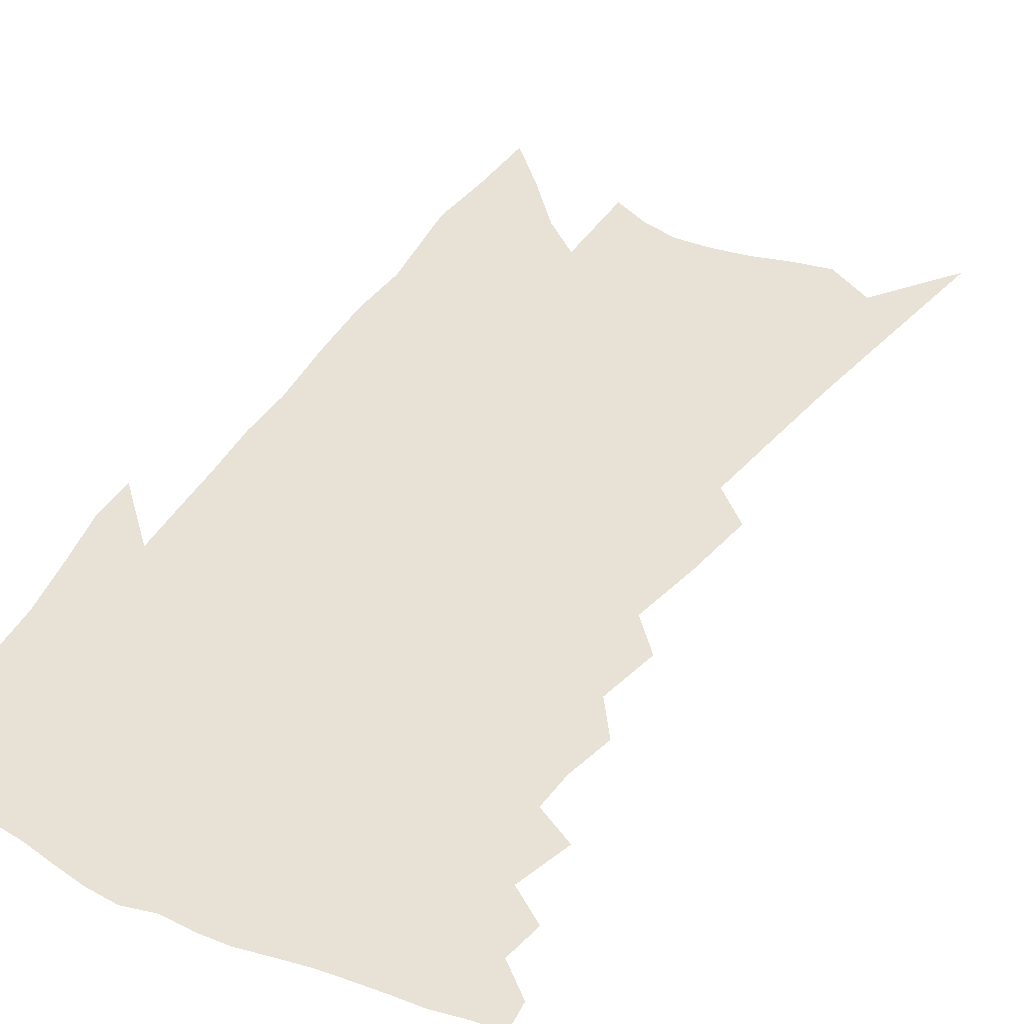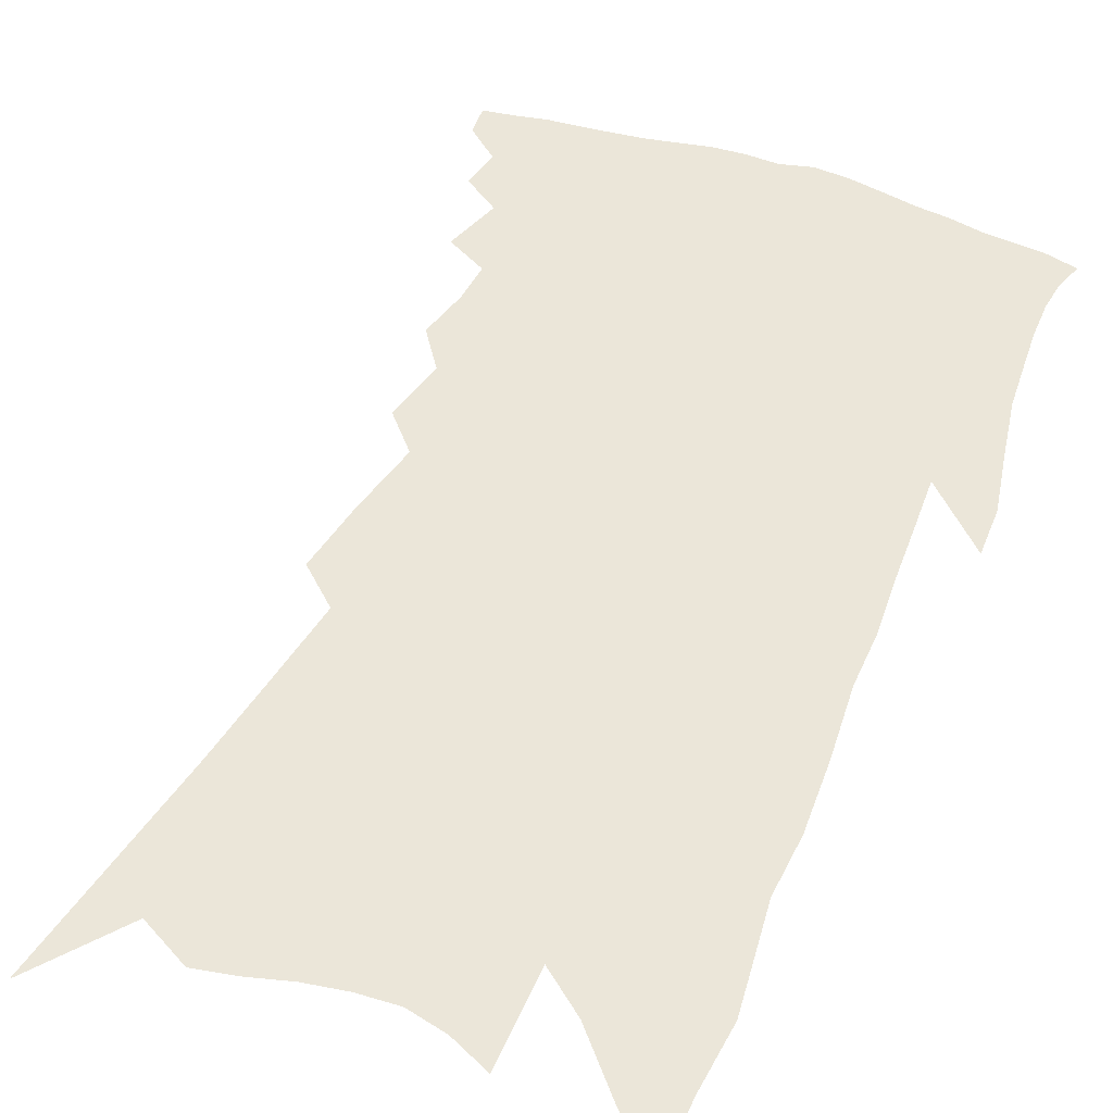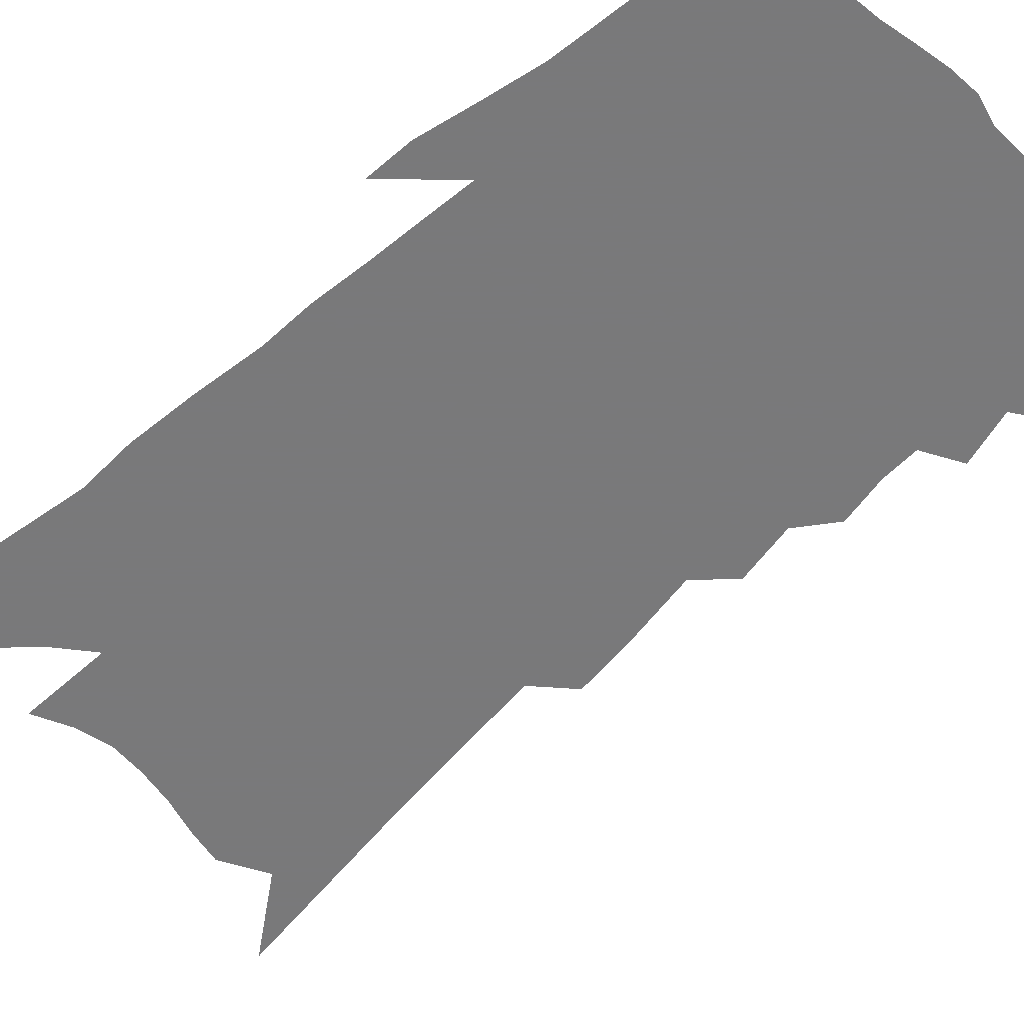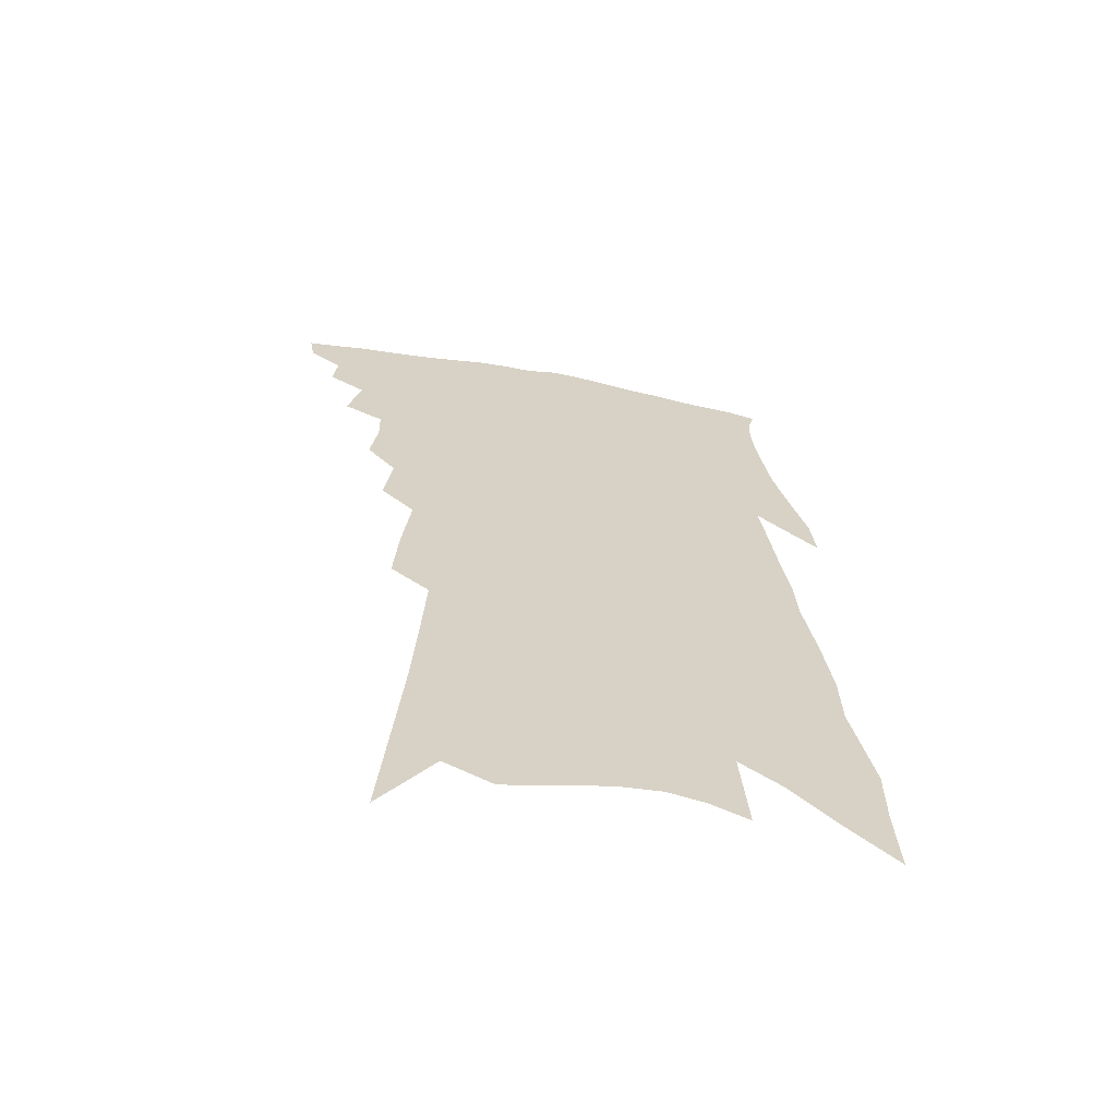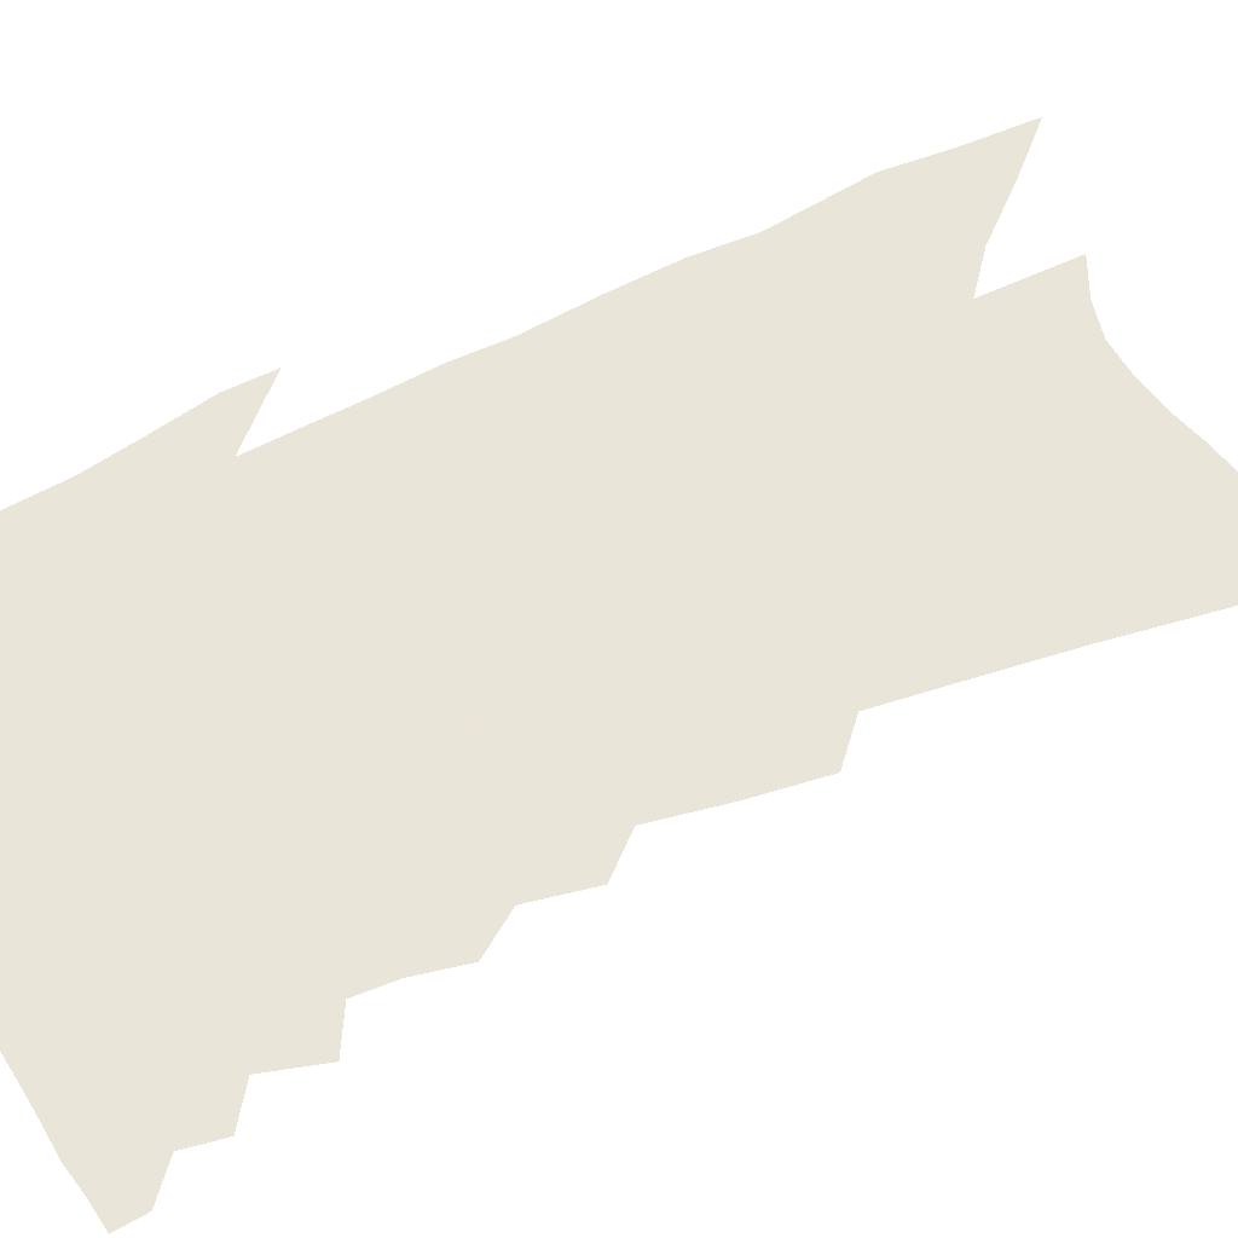
<metadata>
{"format":"obj","ext":"obj","renderer":"f3d","projection":"perspective","resolution":1024,"background":"white","views":[{"elev":40.3,"azim":-146.3,"up":"+Z"},{"elev":46.8,"azim":26.5,"up":"+Z"},{"elev":-57.8,"azim":137.4,"up":"+Z"},{"elev":-63.9,"azim":-11.9,"up":"+Y"},{"elev":57.7,"azim":-111.6,"up":"+Z"}]}
</metadata>
<code>
v 501.1 384.6 0
v 499.8 392.8 0
v 509.3 366.7 0
v 510.5 377.6 0
v 509.8 386.3 0
v 508 394.6 0
v 516.1 344.7 0
v 519.7 360.4 0
v 520.2 370.9 0
v 518.9 379.3 0
v 517.7 387.8 0
v 516 396.8 0
v 525.6 314.3 0
v 527.6 328.3 0
v 527.4 339.4 0
v 528.5 352.1 0
v 529.3 363.5 0
v 528.9 372.7 0
v 527.4 380.9 0
v 525.9 389.4 0
v 524.4 398 0
v 531.8 286.5 0
v 534 303.9 0
v 534.9 317.1 0
v 539.2 336 0
v 537.4 343.9 0
v 538.5 356.2 0
v 537.9 365.3 0
v 537 373.9 0
v 535.9 382.3 0
v 534.6 390.5 0
v 532.7 399.4 0
v 537.8 236.7 0
v 539.1 256.4 0
v 541.5 277.1 0
v 543.5 295.1 0
v 544.4 309.5 0
v 546.4 325.1 0
v 547.7 338.6 0
v 546.6 347 0
v 547.5 358.7 0
v 546.5 366.9 0
v 545.4 375.3 0
v 544.2 383.7 0
v 542.7 392.1 0
v 541 400.9 0
v 541 116.5 0
v 543.7 149.9 0
v 546.2 180.3 0
v 547.6 205.5 0
v 548.8 227.9 0
v 550.6 250.1 0
v 551.1 267.3 0
v 552.6 285.3 0
v 553.2 299.8 0
v 554.9 316.1 0
v 555.3 327.9 0
v 555.7 339.7 0
v 555.8 350.1 0
v 555.7 359.7 0
v 555 368.2 0
v 553.7 376.6 0
v 552.6 385 0
v 551 393.7 0
v 549.2 403.1 0
v 556.3 140.3 0
v 558.3 171.5 0
v 559.4 197.4 0
v 559 215.7 0
v 560.3 238.5 0
v 561.6 259.2 0
v 561.6 274.5 0
v 561.9 289 0
v 562.9 304.9 0
v 563.7 318.9 0
v 564.2 331.1 0
v 564.3 341.9 0
v 564.3 351.7 0
v 564.5 361.7 0
v 563.6 369.5 0
v 562.4 377.7 0
v 561.3 386.2 0
v 559.4 395.6 0
v 557.5 405.4 0
v 569.9 134 0
v 569.1 155.8 0
v 569.8 183.2 0
v 570 205.8 0
v 570.2 226.3 0
v 570.6 246 0
v 571 263.6 0
v 571 278.8 0
v 571.6 294.8 0
v 572.2 309.4 0
v 572.1 320.7 0
v 572.5 332.8 0
v 572.6 343.5 0
v 572.4 352.6 0
v 572.3 362.3 0
v 571.7 370.4 0
v 570.8 378.6 0
v 570.2 386.9 0
v 568.6 395.7 0
v 566.1 406.5 0
v 580.3 136.8 0
v 580.3 167.1 0
v 580.2 190.5 0
v 579.5 207.7 0
v 580.1 234 0
v 579.7 247.7 0
v 579.9 265.8 0
v 579.9 281.4 0
v 580.2 296.8 0
v 580.5 311.3 0
v 580.8 323.9 0
v 580.4 332.9 0
v 580.7 344.3 0
v 580.6 353.7 0
v 580.4 362.8 0
v 579.9 371.1 0
v 579.3 379.4 0
v 578.5 387.7 0
v 577.1 396.7 0
v 575.1 406.7 0
v 590.9 140.7 0
v 590.5 171.5 0
v 589.9 194.2 0
v 589.2 212.4 0
v 589.2 233.3 0
v 588.7 248.2 0
v 588.7 268.5 0
v 588.7 284.6 0
v 588.7 298.7 0
v 588.7 311.6 0
v 588.9 325.2 0
v 588.9 335.7 0
v 588.9 346.1 0
v 588.8 355 0
v 588.7 363.7 0
v 588.4 372 0
v 587.9 380.1 0
v 587.1 388.4 0
v 585.5 398 0
v 583.3 409.5 0
v 601.4 143.3 0
v 600.4 173.3 0
v 599.5 196.1 0
v 598.8 218.9 0
v 598.3 234.5 0
v 597.8 252.1 0
v 597.4 269.5 0
v 597.2 284.9 0
v 597 299.6 0
v 596.9 312.9 0
v 596.8 325.5 0
v 596.8 335.5 0
v 596.8 346 0
v 596.7 354.9 0
v 596.7 364.2 0
v 596.7 372.6 0
v 596.3 380.7 0
v 595.4 389.3 0
v 594.3 398.4 0
v 592.3 409.4 0
v 611.8 144.7 0
v 610.4 173.4 0
v 609.2 196.1 0
v 608.6 214.9 0
v 607.5 234.5 0
v 606.6 254.4 0
v 606 271.6 0
v 605.7 284.3 0
v 605.3 299.9 0
v 605 312.7 0
v 604.7 325.2 0
v 604.7 336.6 0
v 604.6 346.1 0
v 604.6 355.7 0
v 604.7 364.5 0
v 604.8 373.1 0
v 604.6 381.1 0
v 604.2 389.3 0
v 603.1 398.5 0
v 601.8 408.2 0
v 622.5 142.9 0
v 620.8 169.8 0
v 619.3 192.6 0
v 618.2 212.6 0
v 616.7 234 0
v 615.6 253.2 0
v 615 268.8 0
v 614.2 284.1 0
v 613.9 297.7 0
v 613.3 311 0
v 613 323.1 0
v 612.5 335.9 0
v 612.4 346.2 0
v 612.5 355.4 0
v 612.5 364.8 0
v 612.7 373.2 0
v 612.7 381.2 0
v 612.7 389.3 0
v 612.5 397.7 0
v 611.5 406.9 0
v 633.5 138.6 0
v 631.4 165.5 0
v 629.7 188.4 0
v 628 210.3 0
v 626.3 231.1 0
v 624.8 250.3 0
v 624.4 264.9 0
v 622.9 282.5 0
v 622.5 295.5 0
v 621.9 308.8 0
v 621.4 320.9 0
v 620.6 334.3 0
v 620.1 345.9 0
v 620.3 354.6 0
v 620.4 363.7 0
v 620.5 373.1 0
v 621.1 381.6 0
v 621.3 389.1 0
v 621.2 397 0
v 620.3 406.4 0
v 643.2 157.2 0
v 641.3 180.1 0
v 639.6 201.5 0
v 636.7 225.4 0
v 635.4 243.6 0
v 634.5 259.4 0
v 633 276.5 0
v 631.8 291.7 0
v 630.5 306.6 0
v 629.6 320.3 0
v 629.2 331.7 0
v 628.5 343.5 0
v 628.1 354.2 0
v 628.1 363.6 0
v 628.3 372.9 0
v 628.6 381.1 0
v 629 388.9 0
v 629.4 396.7 0
v 629.7 405 0
v 657 143.5 0
v 653.8 170.1 0
v 651.3 193.4 0
v 649 215.1 0
v 647 234.6 0
v 645.3 252.7 0
v 644.1 268.9 0
v 641.8 286.4 0
v 640.2 301.9 0
v 639.1 315.6 0
v 638.3 328.2 0
v 637.3 340.5 0
v 636.3 352.6 0
v 635.6 363.5 0
v 635.9 372.2 0
v 636.1 380.9 0
v 636.7 388.5 0
v 637.2 396.2 0
v 637.8 404.7 0
v 670.8 130.9 0
v 669.8 151.9 0
v 669.9 170.3 0
v 663.9 199.7 0
v 663.5 216.8 0
v 660.8 236.8 0
v 657.3 257.5 0
v 656.2 273.1 0
v 653.6 290.5 0
v 651.7 305.9 0
v 649.7 320.7 0
v 647.4 335.1 0
v 646.3 347.4 0
v 645 359.4 0
v 644.1 370.3 0
v 643.6 380 0
v 644.2 388 0
v 644.8 395.5 0
v 645.8 404.5 0
v 667.5 304.9 0
v 666.1 318.7 0
v 661.3 336 0
v 657.1 352 0
v 655.1 364.5 0
v 653.3 376.3 0
v 652.4 386.7 0
v 652.7 395 0
v 654.5 402.8 0
f 4 5 1
f 1 5 2
f 5 6 2
f 8 9 3
f 3 9 4
f 9 10 4
f 4 10 5
f 10 11 5
f 5 11 6
f 11 12 6
f 15 16 7
f 7 16 8
f 16 17 8
f 8 17 9
f 17 18 9
f 9 18 10
f 18 19 10
f 10 19 11
f 19 20 11
f 11 20 12
f 20 21 12
f 23 24 13
f 13 24 14
f 24 25 14
f 14 25 15
f 25 26 15
f 15 26 16
f 26 27 16
f 16 27 17
f 27 28 17
f 17 28 18
f 28 29 18
f 18 29 19
f 29 30 19
f 19 30 20
f 30 31 20
f 20 31 21
f 31 32 21
f 35 36 22
f 22 36 23
f 36 37 23
f 23 37 24
f 37 38 24
f 24 38 25
f 38 39 25
f 25 39 26
f 39 40 26
f 26 40 27
f 40 41 27
f 27 41 28
f 41 42 28
f 28 42 29
f 42 43 29
f 29 43 30
f 43 44 30
f 30 44 31
f 44 45 31
f 31 45 32
f 45 46 32
f 51 52 33
f 33 52 34
f 52 53 34
f 34 53 35
f 53 54 35
f 35 54 36
f 54 55 36
f 36 55 37
f 55 56 37
f 37 56 38
f 56 57 38
f 38 57 39
f 57 58 39
f 39 58 40
f 58 59 40
f 40 59 41
f 59 60 41
f 41 60 42
f 60 61 42
f 42 61 43
f 61 62 43
f 43 62 44
f 62 63 44
f 44 63 45
f 63 64 45
f 45 64 46
f 64 65 46
f 47 66 48
f 66 67 48
f 48 67 49
f 67 68 49
f 49 68 50
f 68 69 50
f 50 69 51
f 69 70 51
f 51 70 52
f 70 71 52
f 52 71 53
f 71 72 53
f 53 72 54
f 72 73 54
f 54 73 55
f 73 74 55
f 55 74 56
f 74 75 56
f 56 75 57
f 75 76 57
f 57 76 58
f 76 77 58
f 58 77 59
f 77 78 59
f 59 78 60
f 78 79 60
f 60 79 61
f 79 80 61
f 61 80 62
f 80 81 62
f 62 81 63
f 81 82 63
f 63 82 64
f 82 83 64
f 64 83 65
f 83 84 65
f 85 86 66
f 66 86 67
f 86 87 67
f 67 87 68
f 87 88 68
f 68 88 69
f 88 89 69
f 69 89 70
f 89 90 70
f 70 90 71
f 90 91 71
f 71 91 72
f 91 92 72
f 72 92 73
f 92 93 73
f 73 93 74
f 93 94 74
f 74 94 75
f 94 95 75
f 75 95 76
f 95 96 76
f 76 96 77
f 96 97 77
f 77 97 78
f 97 98 78
f 78 98 79
f 98 99 79
f 79 99 80
f 99 100 80
f 80 100 81
f 100 101 81
f 81 101 82
f 101 102 82
f 82 102 83
f 102 103 83
f 83 103 84
f 103 104 84
f 85 105 86
f 105 106 86
f 86 106 87
f 106 107 87
f 87 107 88
f 107 108 88
f 88 108 89
f 108 109 89
f 89 109 90
f 109 110 90
f 90 110 91
f 110 111 91
f 91 111 92
f 111 112 92
f 92 112 93
f 112 113 93
f 93 113 94
f 113 114 94
f 94 114 95
f 114 115 95
f 95 115 96
f 115 116 96
f 96 116 97
f 116 117 97
f 97 117 98
f 117 118 98
f 98 118 99
f 118 119 99
f 99 119 100
f 119 120 100
f 100 120 101
f 120 121 101
f 101 121 102
f 121 122 102
f 102 122 103
f 122 123 103
f 103 123 104
f 123 124 104
f 105 125 106
f 125 126 106
f 106 126 107
f 126 127 107
f 107 127 108
f 127 128 108
f 108 128 109
f 128 129 109
f 109 129 110
f 129 130 110
f 110 130 111
f 130 131 111
f 111 131 112
f 131 132 112
f 112 132 113
f 132 133 113
f 113 133 114
f 133 134 114
f 114 134 115
f 134 135 115
f 115 135 116
f 135 136 116
f 116 136 117
f 136 137 117
f 117 137 118
f 137 138 118
f 118 138 119
f 138 139 119
f 119 139 120
f 139 140 120
f 120 140 121
f 140 141 121
f 121 141 122
f 141 142 122
f 122 142 123
f 142 143 123
f 123 143 124
f 143 144 124
f 125 145 126
f 145 146 126
f 126 146 127
f 146 147 127
f 127 147 128
f 147 148 128
f 128 148 129
f 148 149 129
f 129 149 130
f 149 150 130
f 130 150 131
f 150 151 131
f 131 151 132
f 151 152 132
f 132 152 133
f 152 153 133
f 133 153 134
f 153 154 134
f 134 154 135
f 154 155 135
f 135 155 136
f 155 156 136
f 136 156 137
f 156 157 137
f 137 157 138
f 157 158 138
f 138 158 139
f 158 159 139
f 139 159 140
f 159 160 140
f 140 160 141
f 160 161 141
f 141 161 142
f 161 162 142
f 142 162 143
f 162 163 143
f 143 163 144
f 163 164 144
f 145 165 146
f 165 166 146
f 146 166 147
f 166 167 147
f 147 167 148
f 167 168 148
f 148 168 149
f 168 169 149
f 149 169 150
f 169 170 150
f 150 170 151
f 170 171 151
f 151 171 152
f 171 172 152
f 152 172 153
f 172 173 153
f 153 173 154
f 173 174 154
f 154 174 155
f 174 175 155
f 155 175 156
f 175 176 156
f 156 176 157
f 176 177 157
f 157 177 158
f 177 178 158
f 158 178 159
f 178 179 159
f 159 179 160
f 179 180 160
f 160 180 161
f 180 181 161
f 161 181 162
f 181 182 162
f 162 182 163
f 182 183 163
f 163 183 164
f 183 184 164
f 165 185 166
f 185 186 166
f 166 186 167
f 186 187 167
f 167 187 168
f 187 188 168
f 168 188 169
f 188 189 169
f 169 189 170
f 189 190 170
f 170 190 171
f 190 191 171
f 171 191 172
f 191 192 172
f 172 192 173
f 192 193 173
f 173 193 174
f 193 194 174
f 174 194 175
f 194 195 175
f 175 195 176
f 195 196 176
f 176 196 177
f 196 197 177
f 177 197 178
f 197 198 178
f 178 198 179
f 198 199 179
f 179 199 180
f 199 200 180
f 180 200 181
f 200 201 181
f 181 201 182
f 201 202 182
f 182 202 183
f 202 203 183
f 183 203 184
f 203 204 184
f 185 205 186
f 205 206 186
f 186 206 187
f 206 207 187
f 187 207 188
f 207 208 188
f 188 208 189
f 208 209 189
f 189 209 190
f 209 210 190
f 190 210 191
f 210 211 191
f 191 211 192
f 211 212 192
f 192 212 193
f 212 213 193
f 193 213 194
f 213 214 194
f 194 214 195
f 214 215 195
f 195 215 196
f 215 216 196
f 196 216 197
f 216 217 197
f 197 217 198
f 217 218 198
f 198 218 199
f 218 219 199
f 199 219 200
f 219 220 200
f 200 220 201
f 220 221 201
f 201 221 202
f 221 222 202
f 202 222 203
f 222 223 203
f 203 223 204
f 223 224 204
f 206 225 207
f 225 226 207
f 207 226 208
f 226 227 208
f 208 227 209
f 227 228 209
f 209 228 210
f 228 229 210
f 210 229 211
f 229 230 211
f 211 230 212
f 230 231 212
f 212 231 213
f 231 232 213
f 213 232 214
f 232 233 214
f 214 233 215
f 233 234 215
f 215 234 216
f 234 235 216
f 216 235 217
f 235 236 217
f 217 236 218
f 236 237 218
f 218 237 219
f 237 238 219
f 219 238 220
f 238 239 220
f 220 239 221
f 239 240 221
f 221 240 222
f 240 241 222
f 222 241 223
f 241 242 223
f 223 242 224
f 242 243 224
f 225 244 226
f 244 245 226
f 226 245 227
f 245 246 227
f 227 246 228
f 246 247 228
f 228 247 229
f 247 248 229
f 229 248 230
f 248 249 230
f 230 249 231
f 249 250 231
f 231 250 232
f 250 251 232
f 232 251 233
f 251 252 233
f 233 252 234
f 252 253 234
f 234 253 235
f 253 254 235
f 235 254 236
f 254 255 236
f 236 255 237
f 255 256 237
f 237 256 238
f 256 257 238
f 238 257 239
f 257 258 239
f 239 258 240
f 258 259 240
f 240 259 241
f 259 260 241
f 241 260 242
f 260 261 242
f 242 261 243
f 261 262 243
f 244 263 245
f 263 264 245
f 245 264 246
f 264 265 246
f 246 265 247
f 265 266 247
f 247 266 248
f 266 267 248
f 248 267 249
f 267 268 249
f 249 268 250
f 268 269 250
f 250 269 251
f 269 270 251
f 251 270 252
f 270 271 252
f 252 271 253
f 271 272 253
f 253 272 254
f 272 273 254
f 254 273 255
f 273 274 255
f 255 274 256
f 274 275 256
f 256 275 257
f 275 276 257
f 257 276 258
f 276 277 258
f 258 277 259
f 277 278 259
f 259 278 260
f 278 279 260
f 260 279 261
f 279 280 261
f 261 280 262
f 280 281 262
f 273 282 274
f 282 283 274
f 274 283 275
f 283 284 275
f 275 284 276
f 284 285 276
f 276 285 277
f 285 286 277
f 277 286 278
f 286 287 278
f 278 287 279
f 287 288 279
f 279 288 280
f 288 289 280
f 280 289 281
f 289 290 281

</code>
